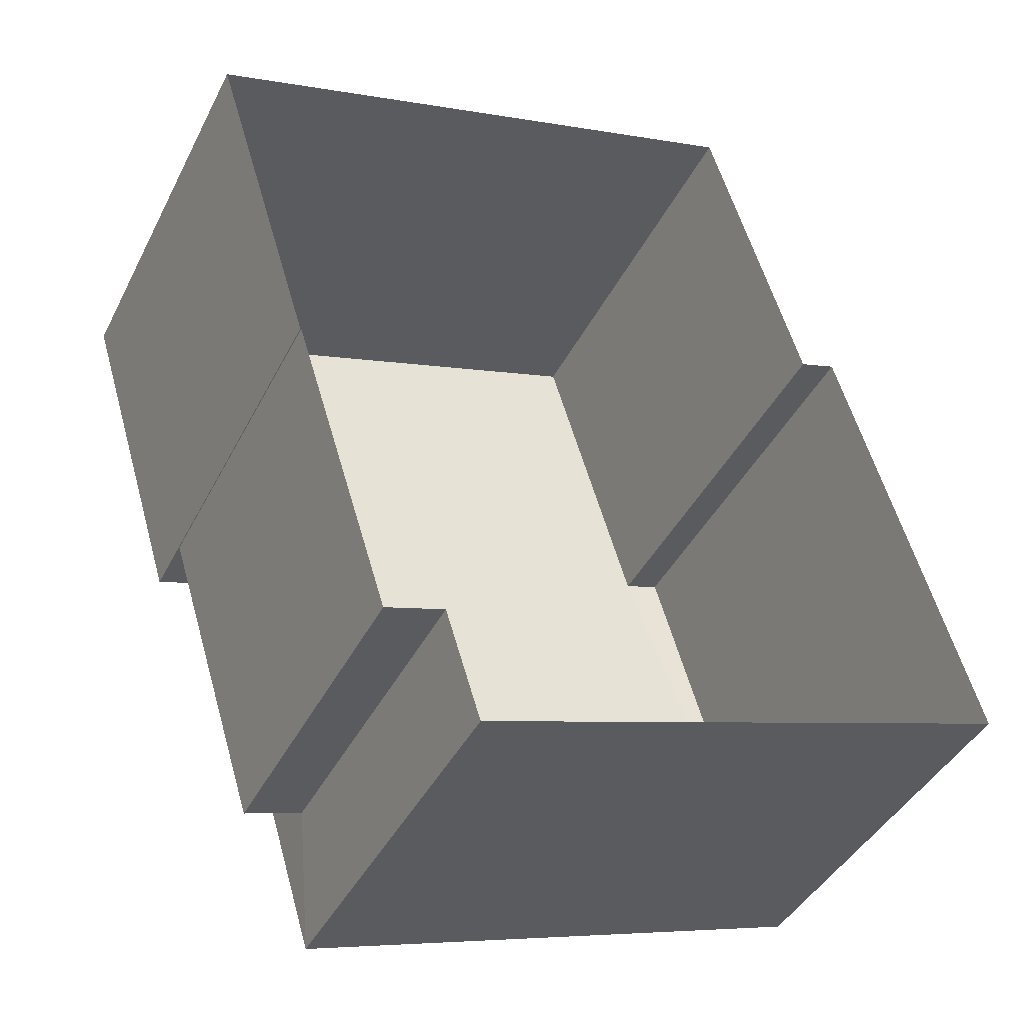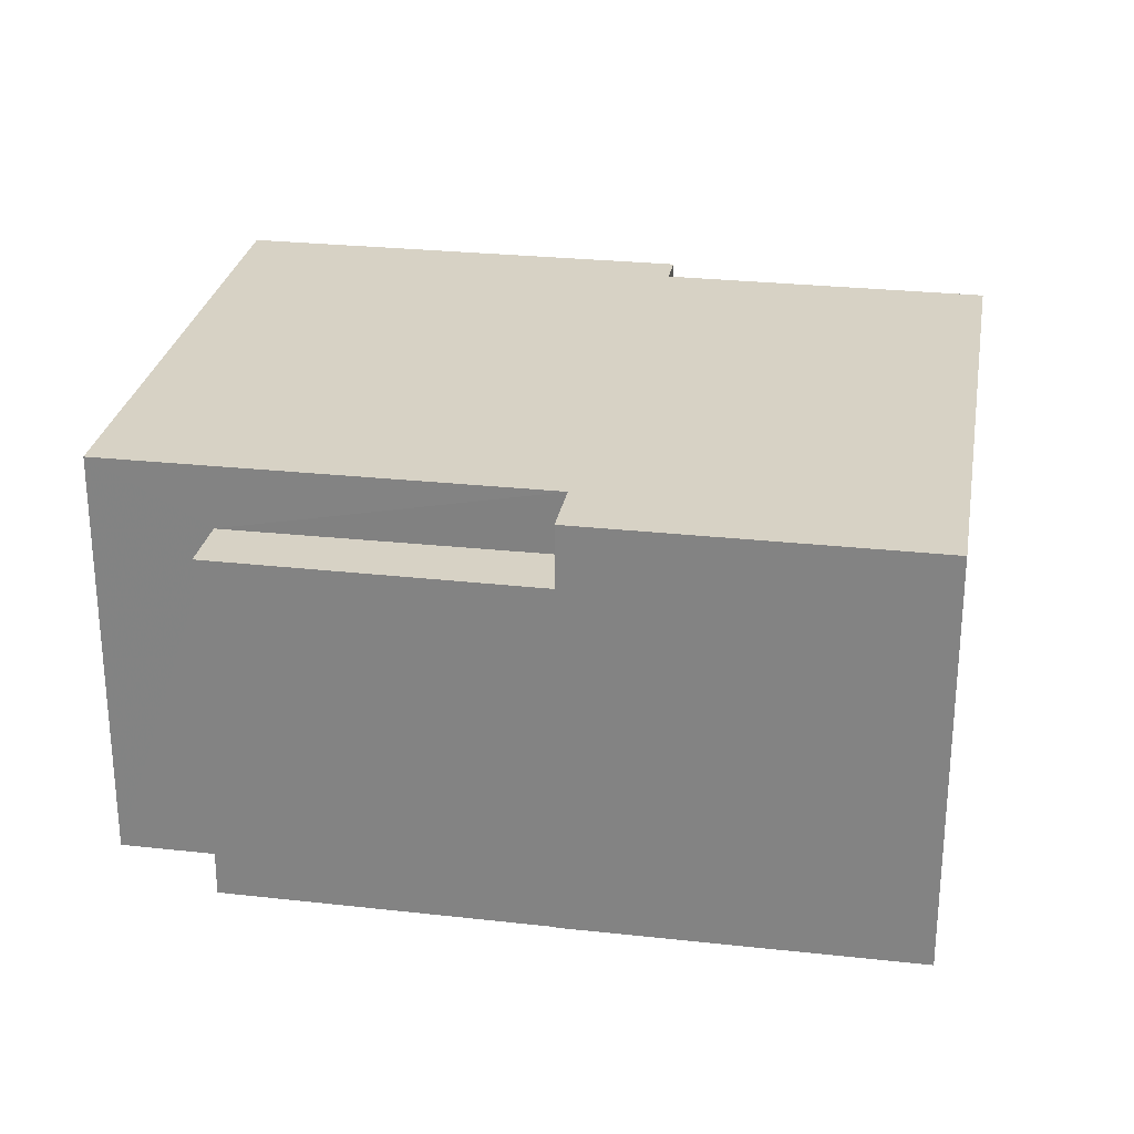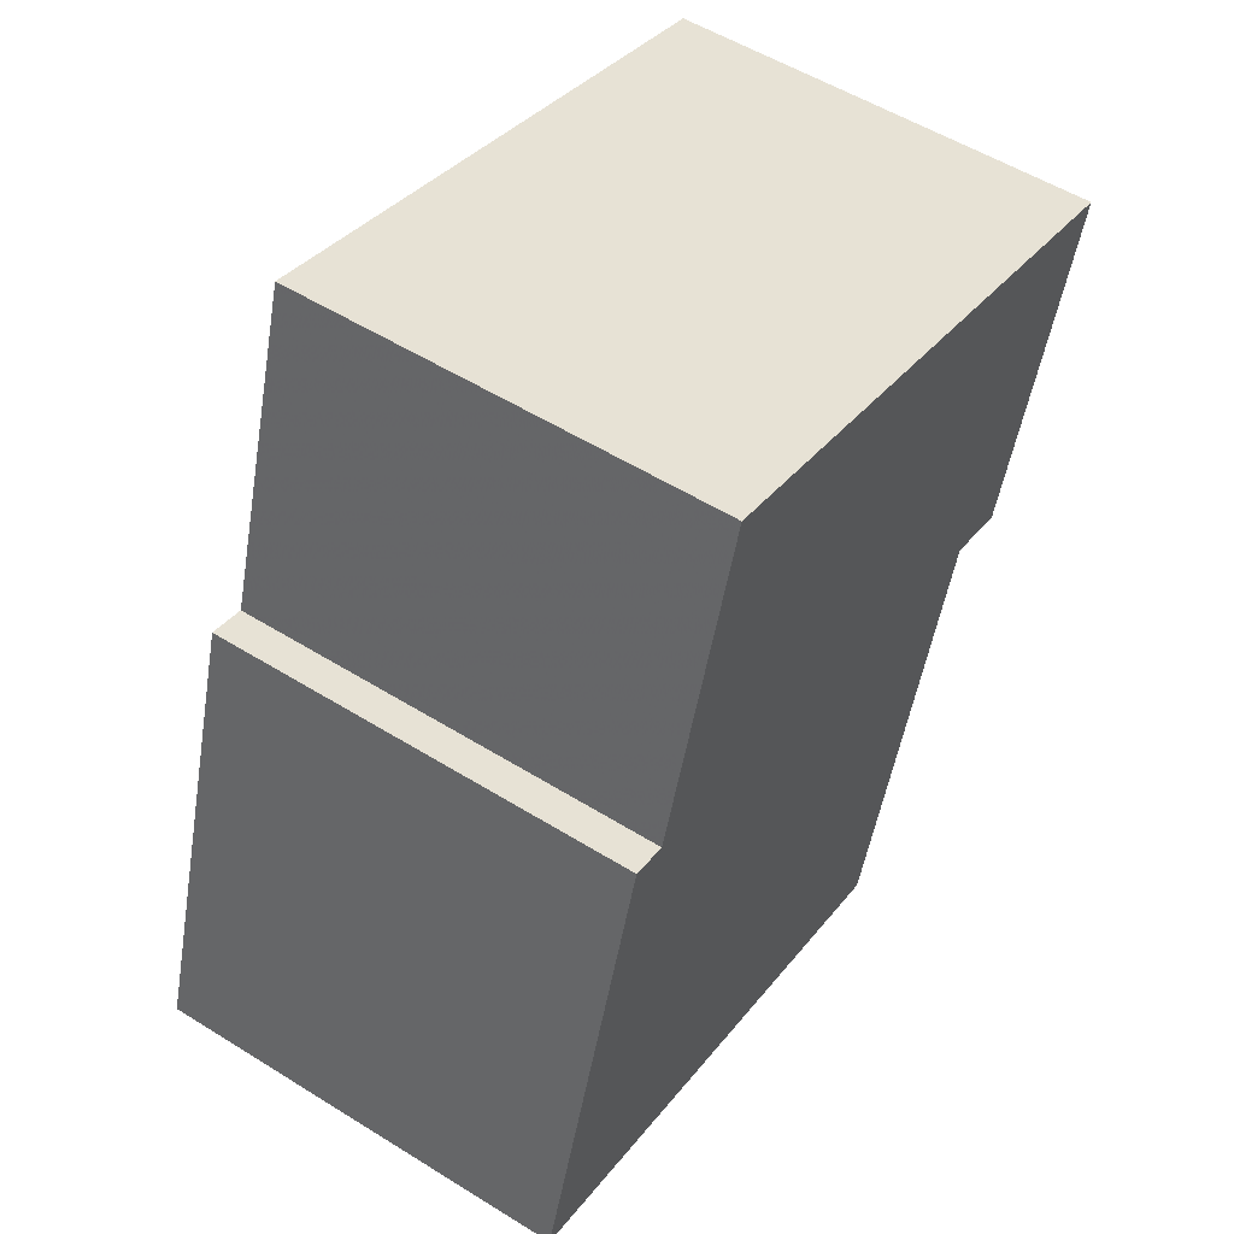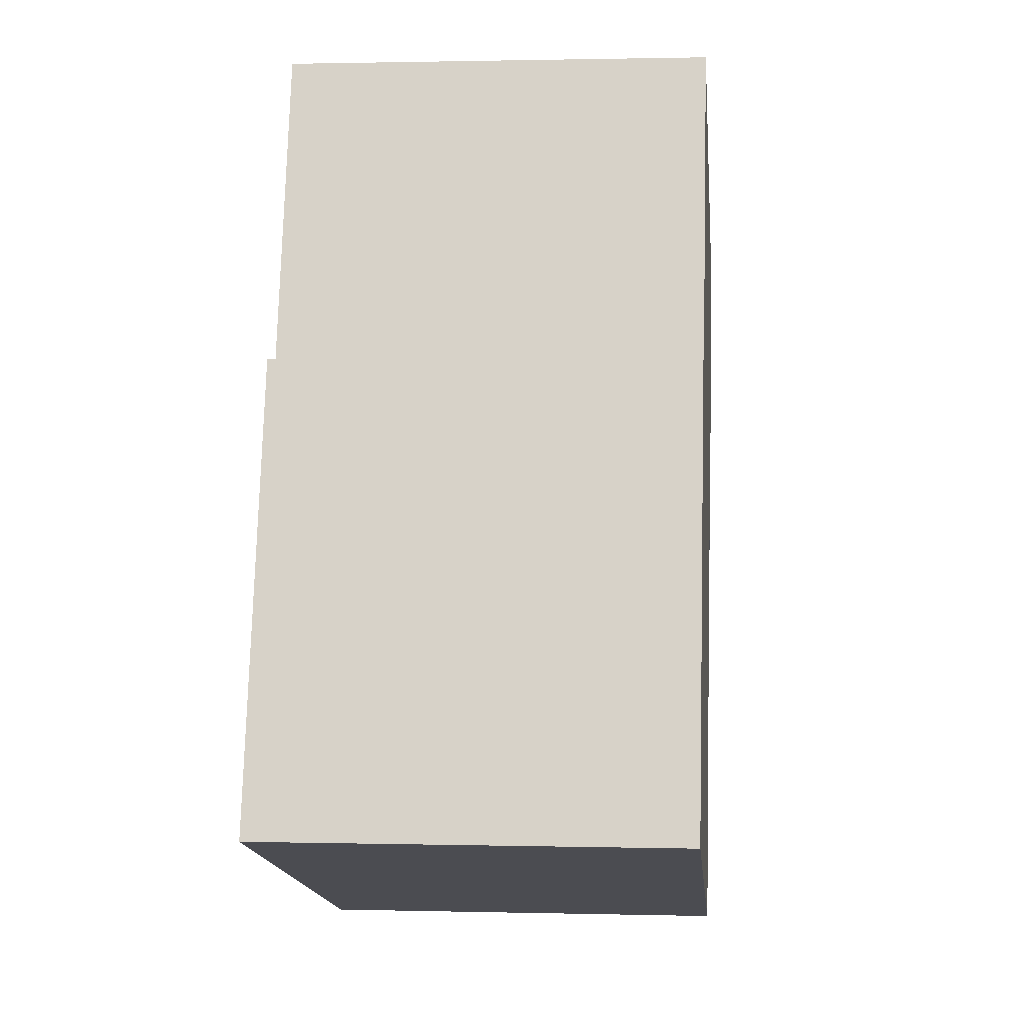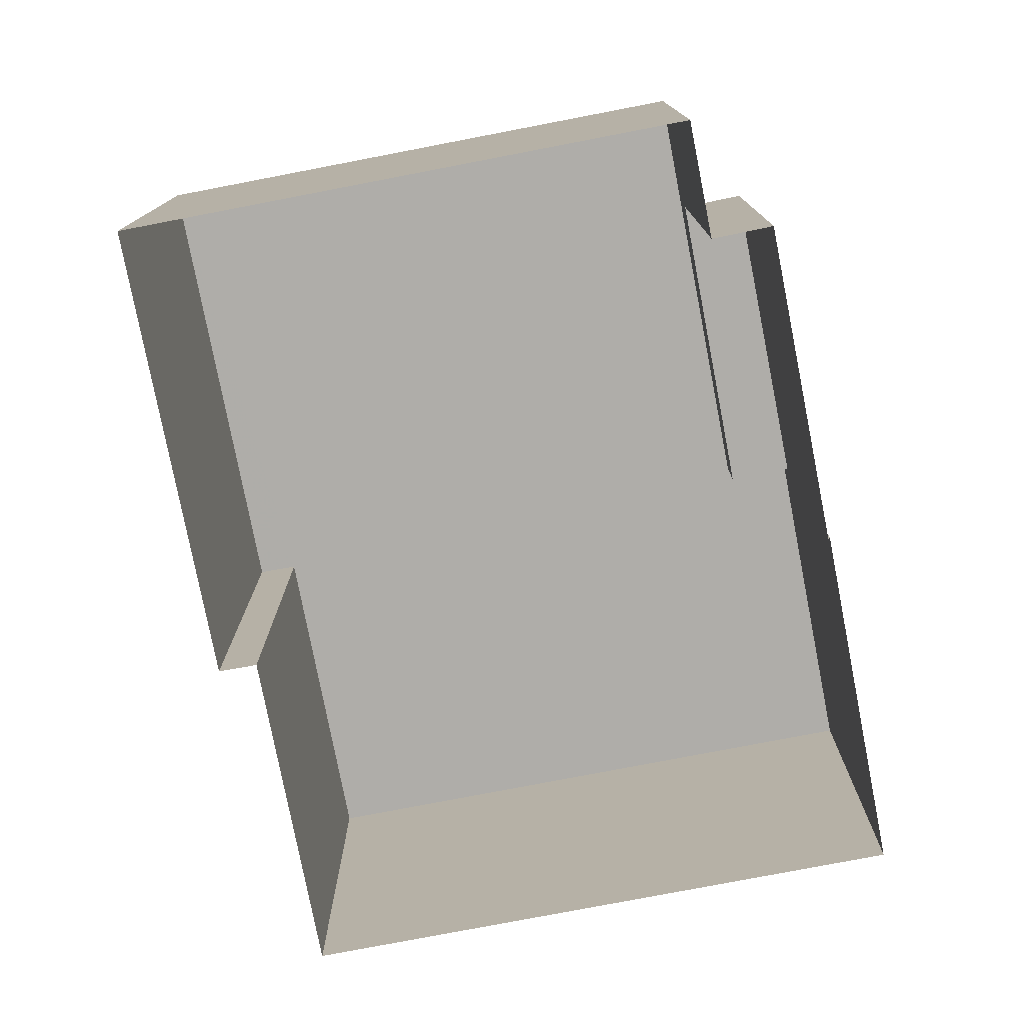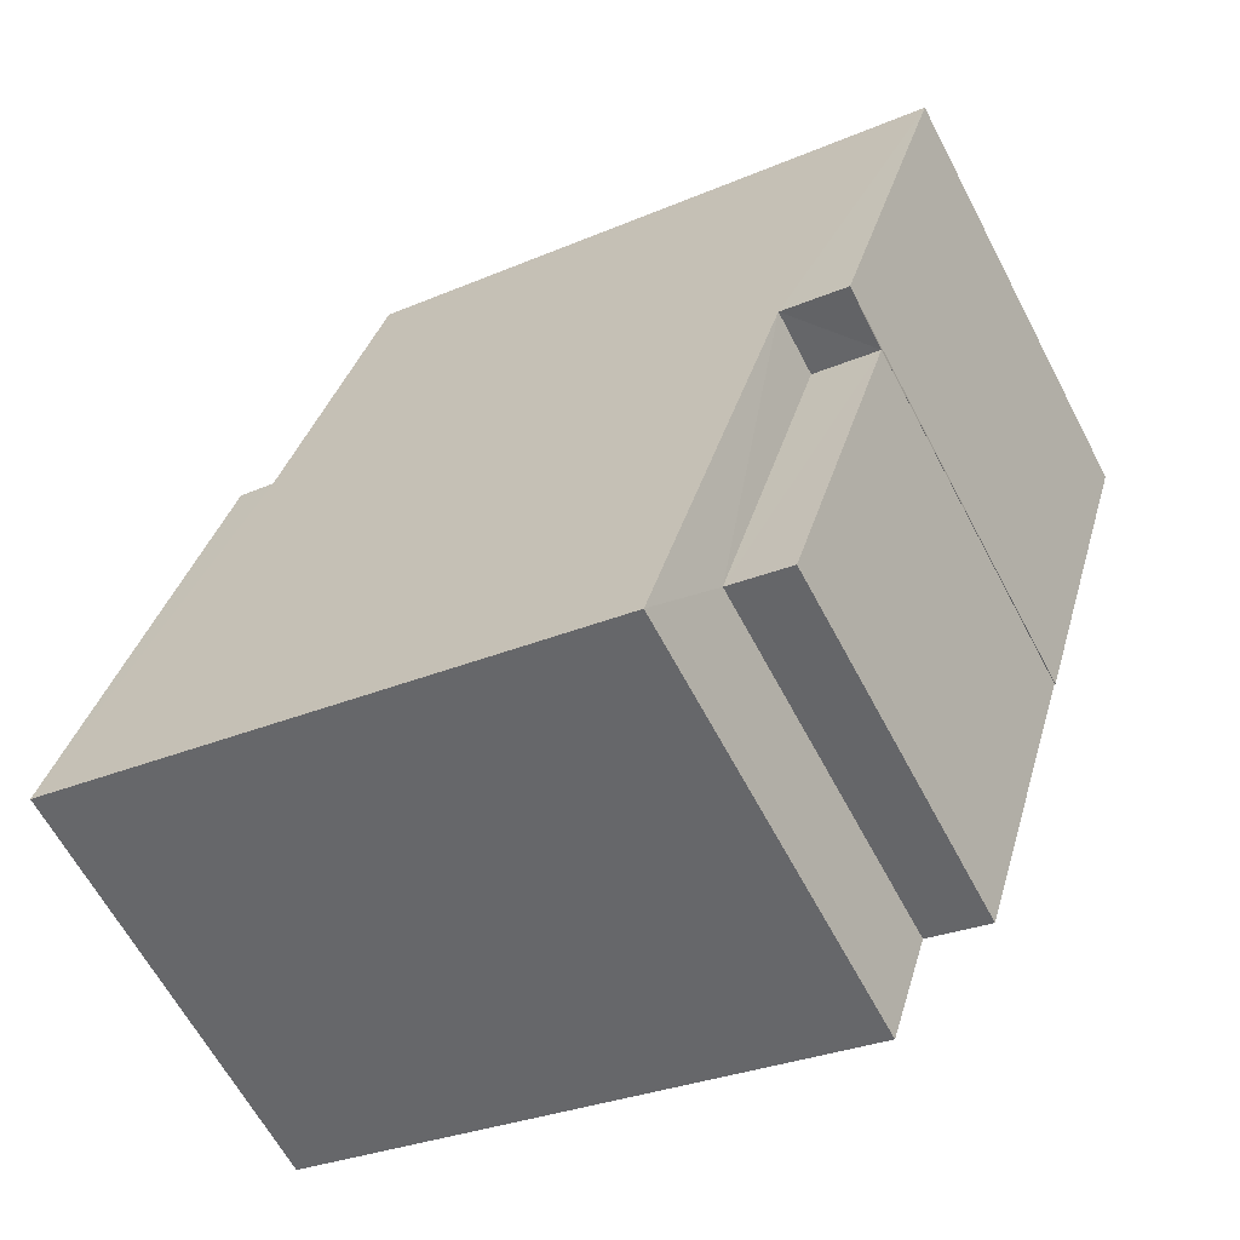
<metadata>
{"format":"obj","ext":"obj","renderer":"f3d","projection":"perspective","resolution":1024,"background":"white","views":[{"elev":-41.5,"azim":155.0,"up":"+Y"},{"elev":27.3,"azim":82.5,"up":"+Z"},{"elev":54.3,"azim":-56.5,"up":"+Y"},{"elev":1.4,"azim":-84.6,"up":"+Y"},{"elev":-77.3,"azim":-6.0,"up":"+Z"},{"elev":-62.8,"azim":27.7,"up":"+Y"}]}
</metadata>
<code>
v -2.255e+05 -1.274e+05 13.4
v -2.255e+05 -1.274e+05 13.4
v -2.255e+05 -1.274e+05 13.4
v -2.255e+05 -1.274e+05 13.4
v -2.255e+05 -1.274e+05 13.4
v -2.255e+05 -1.274e+05 13.4
v -2.255e+05 -1.274e+05 13.4
v -2.255e+05 -1.274e+05 13.4
v -2.255e+05 -1.274e+05 13.4
v -2.255e+05 -1.274e+05 13.4
v -2.255e+05 -1.274e+05 20.46
v -2.255e+05 -1.274e+05 20.46
v -2.255e+05 -1.274e+05 20.46
v -2.255e+05 -1.274e+05 20.46
v -2.255e+05 -1.274e+05 20.46
v -2.255e+05 -1.274e+05 20.46
v -2.255e+05 -1.274e+05 20.46
v -2.255e+05 -1.274e+05 20.46
v -2.255e+05 -1.274e+05 19.4
v -2.255e+05 -1.274e+05 19.4
v -2.255e+05 -1.274e+05 19.4
v -2.255e+05 -1.274e+05 19.4
f 1 2 3
f 3 4 5
f 6 7 1
f 6 8 9
f 8 5 10
f 1 3 5
f 6 1 8
f 1 5 8
f 11 12 13
f 14 11 13
f 15 16 11
f 17 16 15
f 18 17 15
f 11 14 15
f 19 20 21
f 19 22 20
f 17 6 9
f 16 17 9
f 5 21 10
f 5 19 21
f 17 7 6
f 17 18 7
f 8 10 21
f 20 8 21
f 14 2 1
f 15 14 1
f 14 3 2
f 14 13 3
f 18 1 7
f 18 15 1
f 13 12 4
f 3 13 4
f 5 4 19
f 4 12 19
f 19 11 22
f 19 12 11
f 9 20 16
f 16 20 11
f 9 8 20
f 11 20 22

</code>
